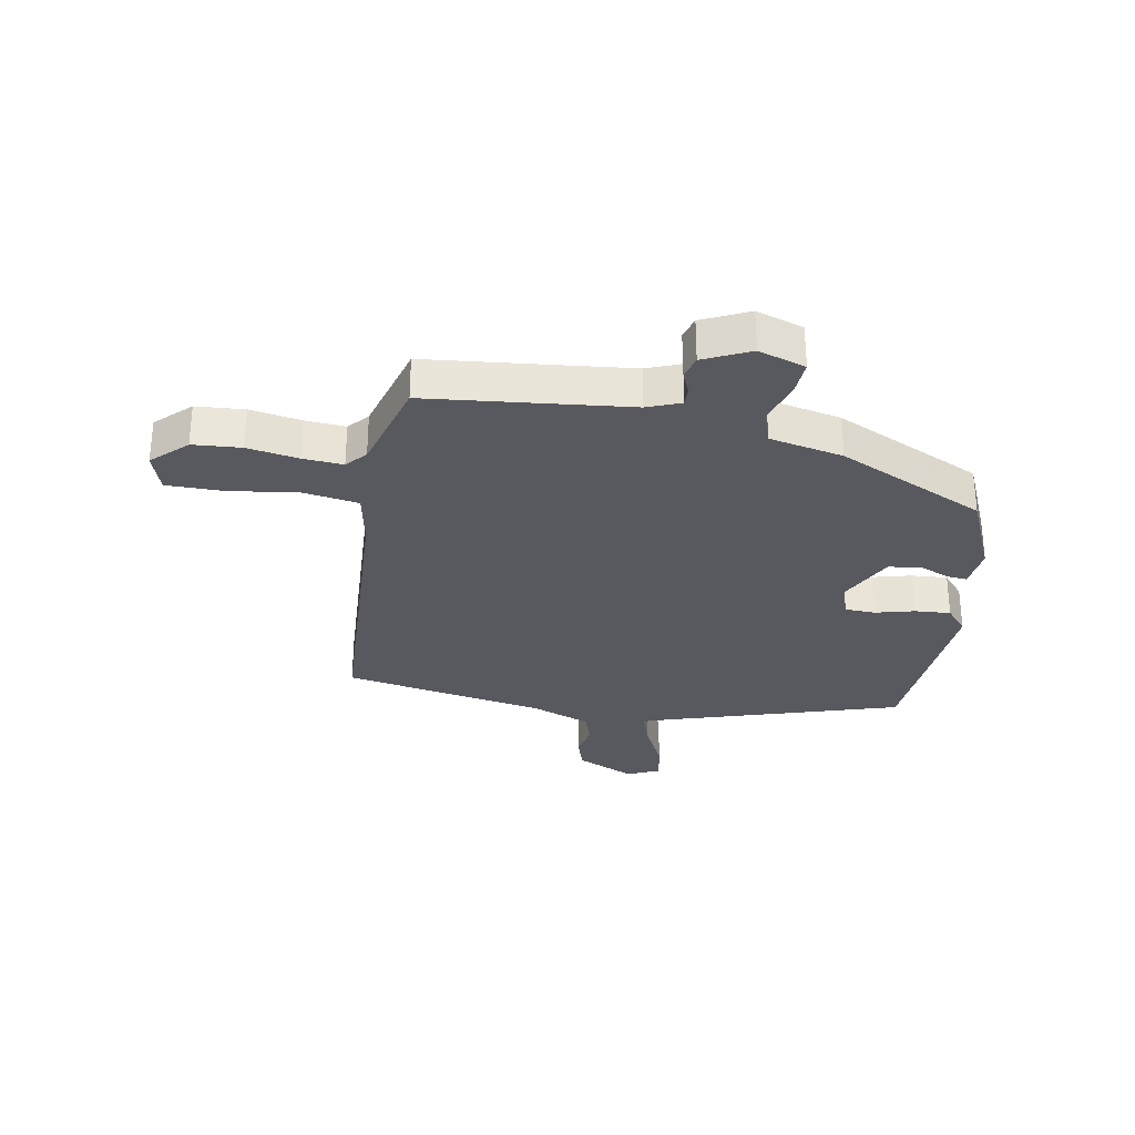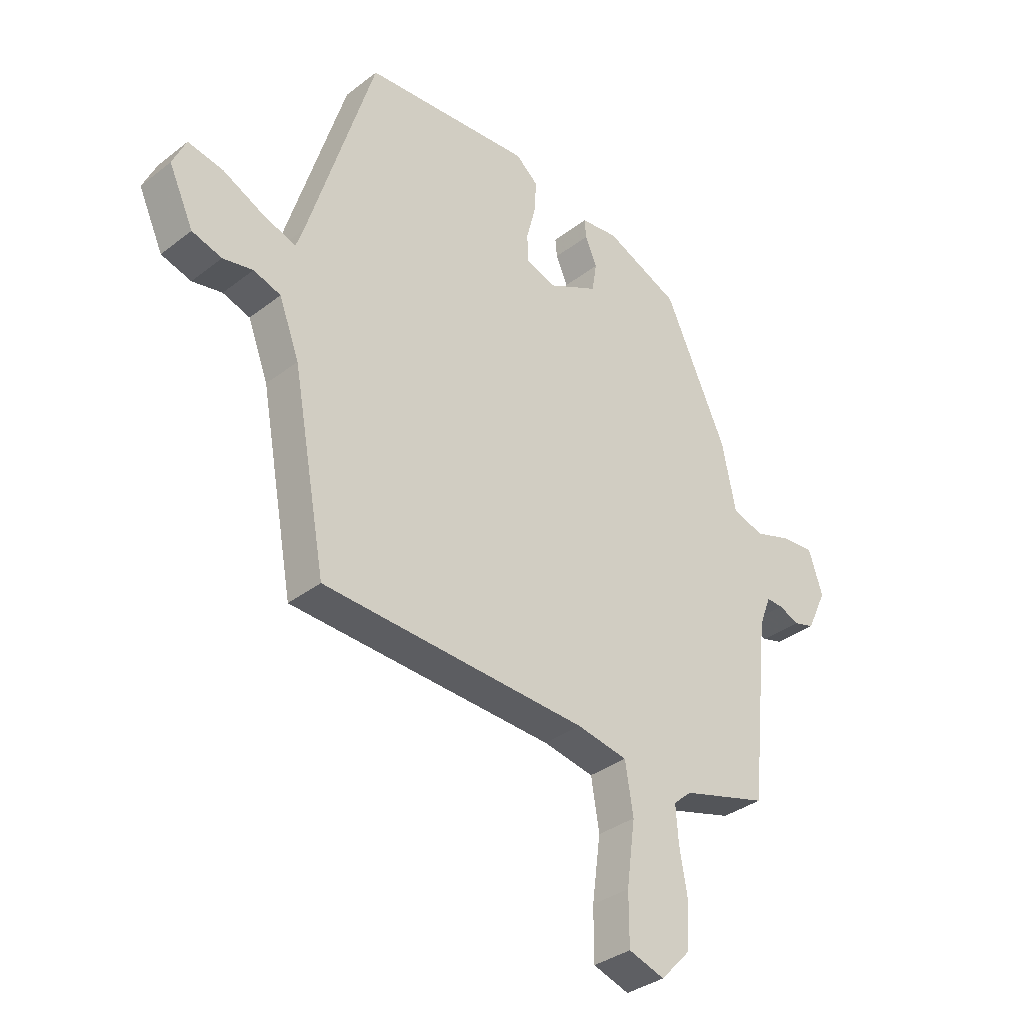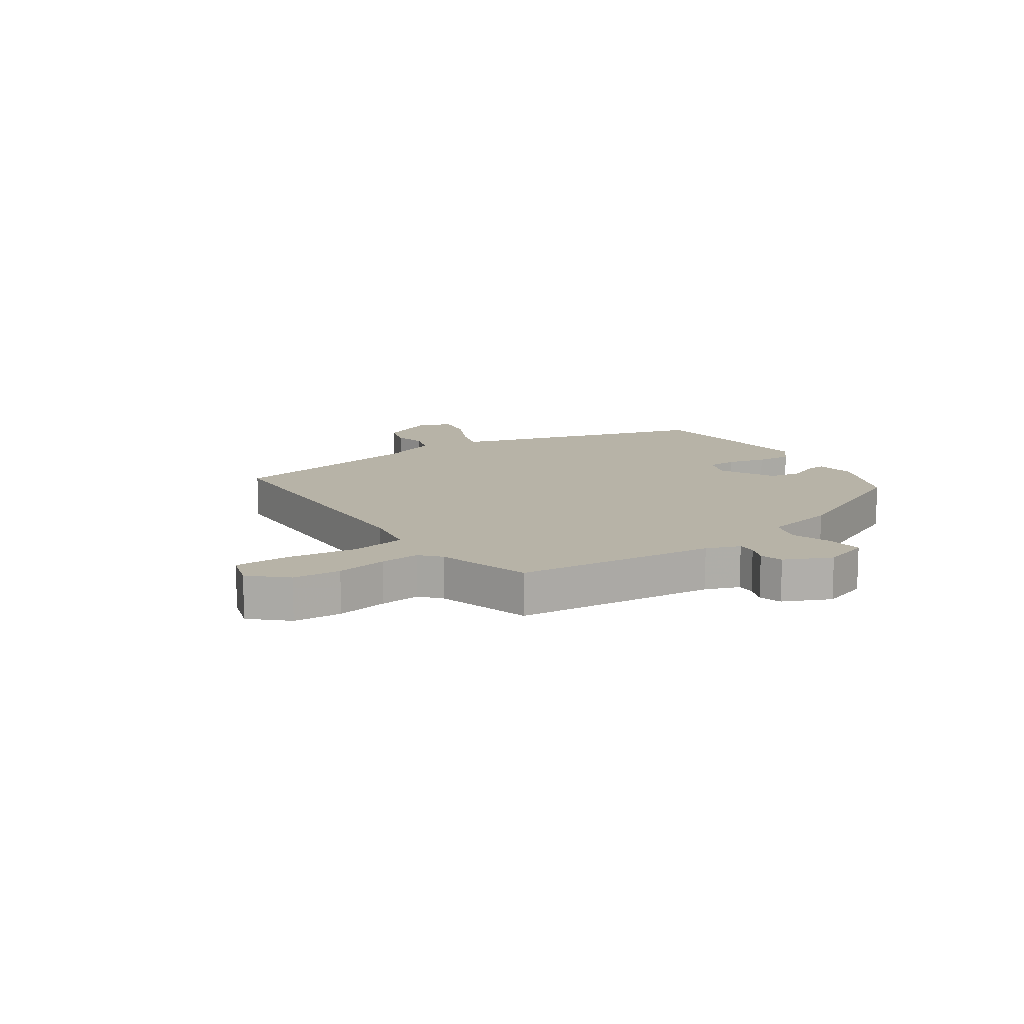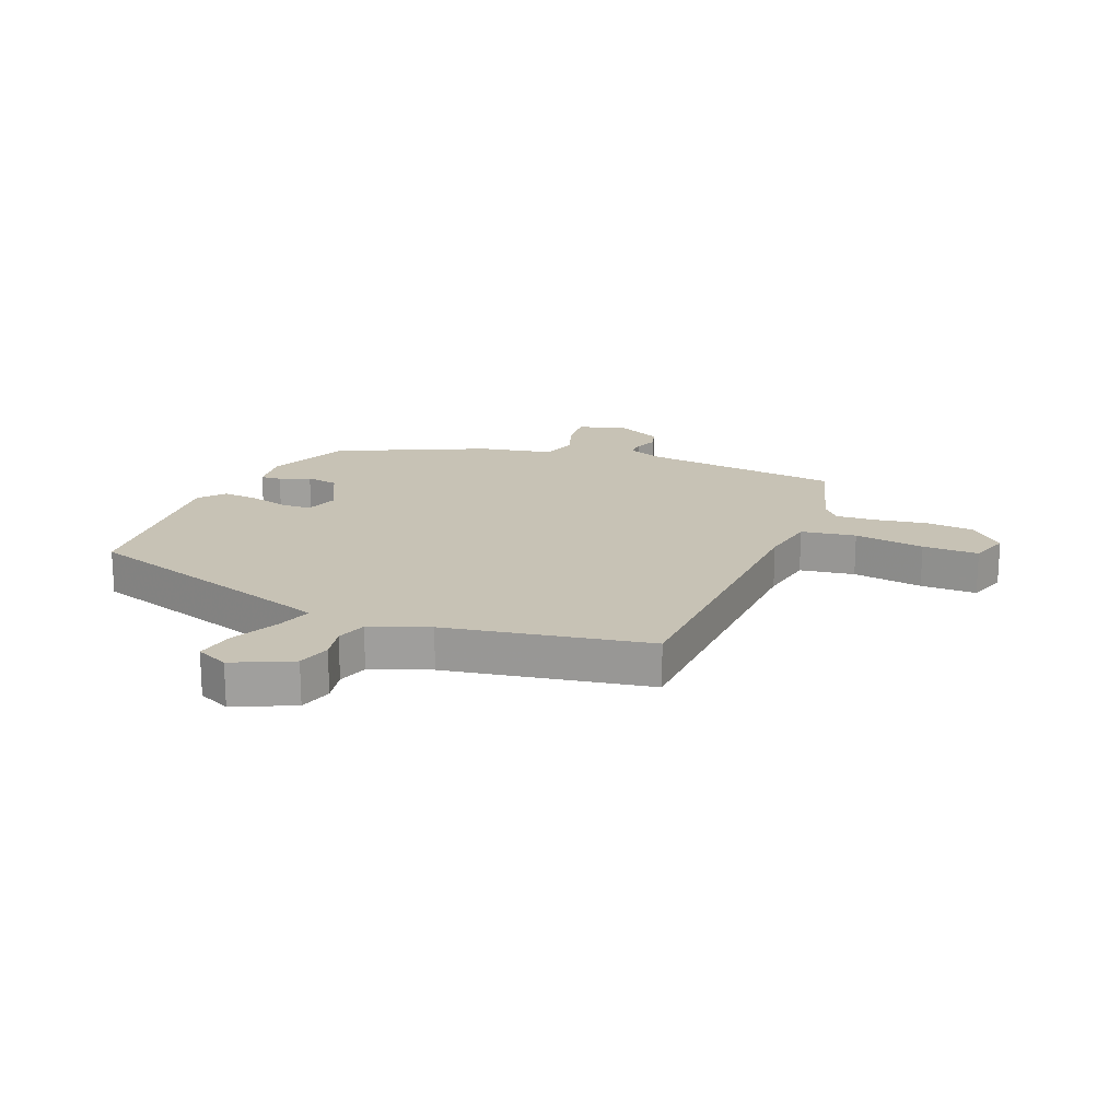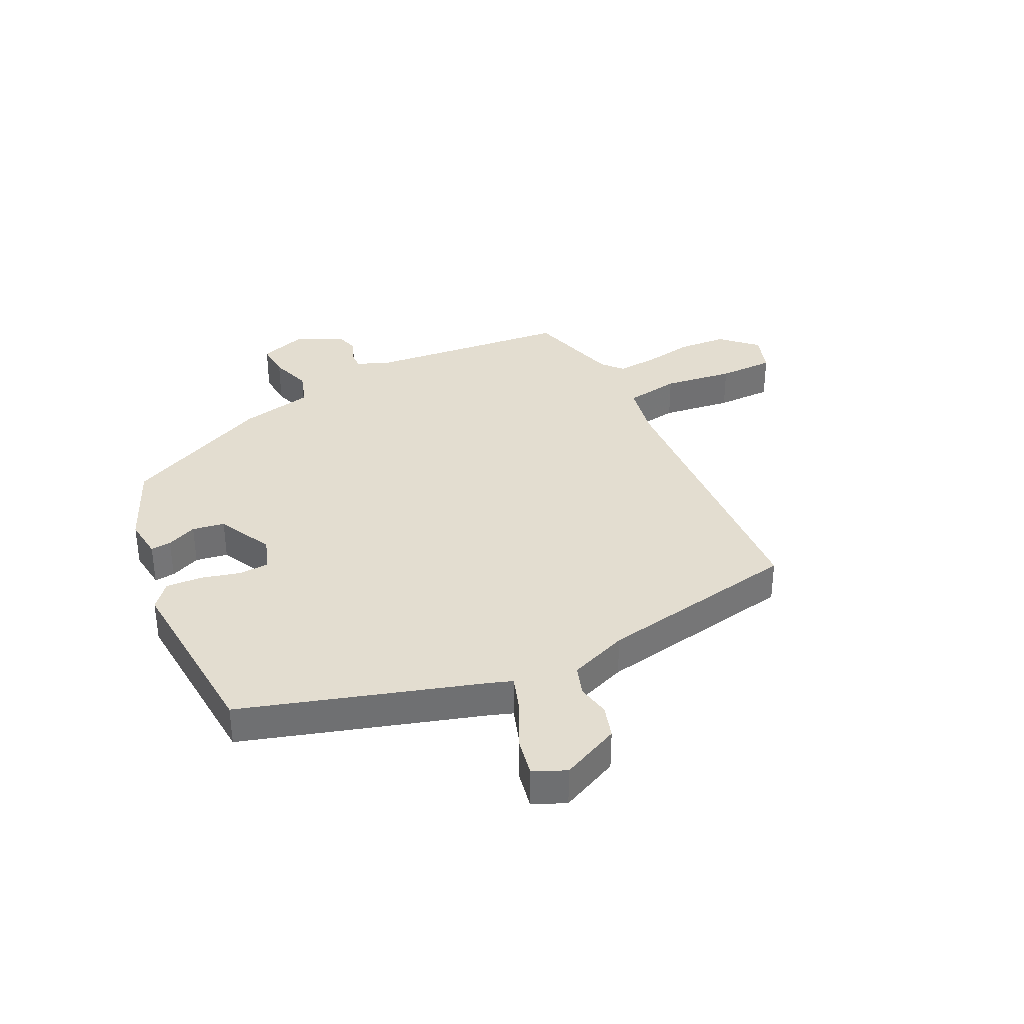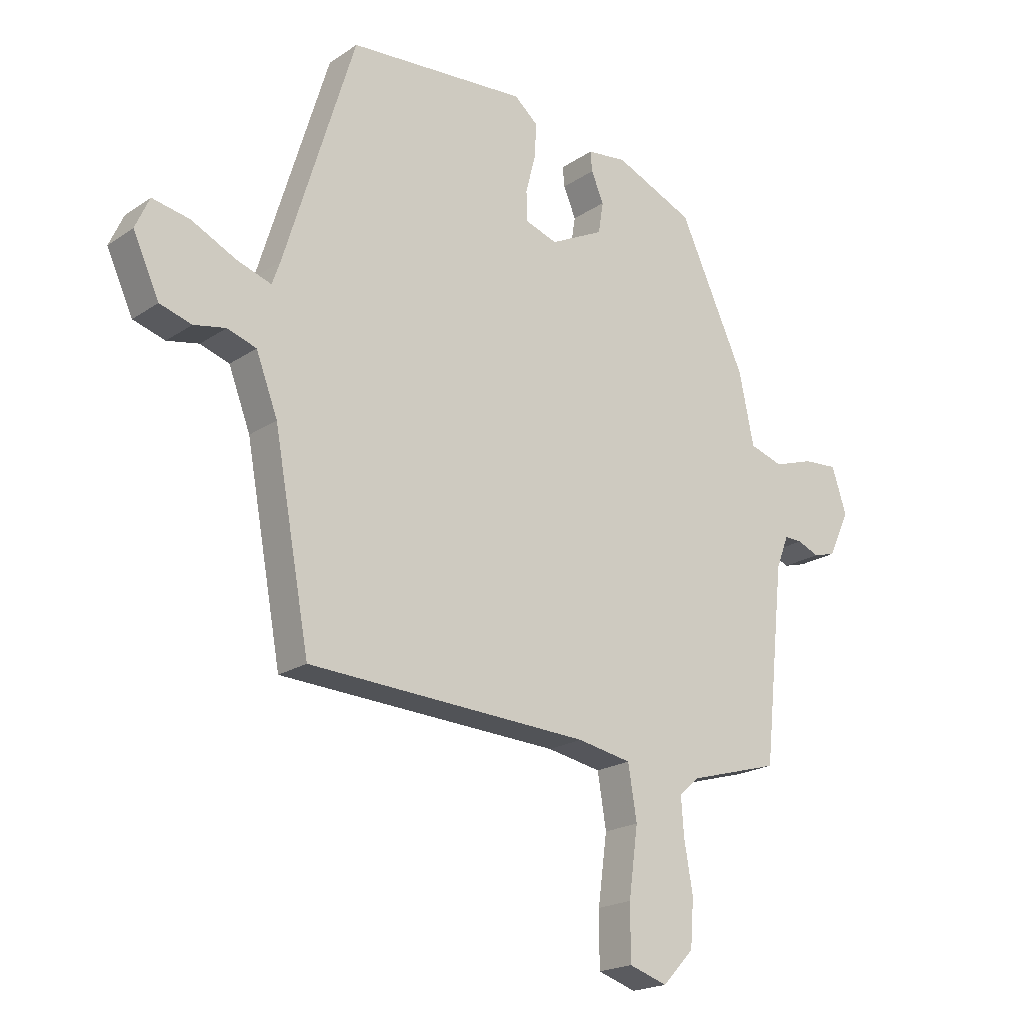
<metadata>
{"format":"obj","ext":"obj","renderer":"f3d","projection":"perspective","resolution":1024,"background":"white","views":[{"elev":-30.4,"azim":-100.1,"up":"+Y"},{"elev":-34.6,"azim":136.0,"up":"+Z"},{"elev":12.6,"azim":-124.7,"up":"+Y"},{"elev":19.0,"azim":111.9,"up":"+Y"},{"elev":35.6,"azim":63.9,"up":"+Y"},{"elev":-20.0,"azim":140.8,"up":"+Z"}]}
</metadata>
<code>
v 0.405 0.07 -0.47
v -0.091 0.07 -0.495
v -0.186 0.07 -0.513
v -0.201 0.07 -0.606
v -0.185 0.07 -0.725
v -0.185 0.07 -0.82
v -0.252 0.07 -0.842
v -0.307 0.07 -0.784
v -0.313 0.07 -0.702
v -0.298 0.07 -0.615
v -0.293 0.07 -0.547
v -0.327 0.07 -0.517
v -0.488 0.07 -0.471
v -0.524 0.07 -0.13
v -0.546 0.07 -0.073
v -0.577 0.07 -0.074
v -0.615 0.07 -0.09
v -0.654 0.07 -0.079
v -0.691 0.07 0
v -0.665 0.07 0.08
v -0.605 0.07 0.076
v -0.535 0.07 0.053
v -0.476 0.07 0.072
v -0.45 0.07 0.197
v -0.334 0.07 0.448
v -0.195 0.07 0.509
v -0.125 0.07 0.501
v -0.128 0.07 0.466
v -0.15 0.07 0.415
v -0.141 0.07 0.36
v -0.047 0.07 0.313
v 0.009 0.07 0.332
v 0.011 0.07 0.384
v -0.006 0.07 0.45
v -0.01 0.07 0.511
v 0.032 0.07 0.547
v 0.347 0.07 0.524
v 0.471 0.07 0.121
v 0.485 0.07 0.081
v 0.545 0.07 0.101
v 0.624 0.07 0.14
v 0.69 0.07 0.153
v 0.715 0.07 0.098
v 0.669 0.07 -0.002
v 0.613 0.07 -0.019
v 0.557 0.07 -0.008
v 0.506 0.07 -0.025
v 0.468 0.07 -0.125
v 0.405 0 -0.47
v -0.091 0 -0.495
v -0.186 0 -0.513
v -0.201 0 -0.606
v -0.185 0 -0.725
v -0.185 0 -0.82
v -0.252 0 -0.842
v -0.307 0 -0.784
v -0.313 0 -0.702
v -0.298 0 -0.615
v -0.293 0 -0.547
v -0.327 0 -0.517
v -0.488 0 -0.471
v -0.524 0 -0.13
v -0.546 0 -0.073
v -0.577 0 -0.074
v -0.615 0 -0.09
v -0.654 0 -0.079
v -0.691 0 0
v -0.665 0 0.08
v -0.605 0 0.076
v -0.535 0 0.053
v -0.476 0 0.072
v -0.45 0 0.197
v -0.334 0 0.448
v -0.195 0 0.509
v -0.125 0 0.501
v -0.128 0 0.466
v -0.15 0 0.415
v -0.141 0 0.36
v -0.047 0 0.313
v 0.009 0 0.332
v 0.011 0 0.384
v -0.006 0 0.45
v -0.01 0 0.511
v 0.032 0 0.547
v 0.347 0 0.524
v 0.471 0 0.121
v 0.485 0 0.081
v 0.545 0 0.101
v 0.624 0 0.14
v 0.69 0 0.153
v 0.715 0 0.098
v 0.669 0 -0.002
v 0.613 0 -0.019
v 0.557 0 -0.008
v 0.506 0 -0.025
v 0.468 0 -0.125
f 44 45 46
f 43 44 46
f 42 43 46
f 41 42 46
f 40 41 46
f 39 40 46 47
f 38 39 47 48
f 38 48 1
f 37 38 1
f 36 37 1
f 35 36 1
f 34 35 1
f 33 34 1
f 27 28 29
f 26 27 29
f 25 26 29
f 24 25 29
f 23 24 29
f 23 29 30
f 20 21 22
f 19 20 22
f 18 19 22
f 17 18 22
f 16 17 22
f 15 16 22 23
f 23 30 31
f 15 23 31
f 14 15 31
f 8 9 10
f 7 8 10
f 6 7 10
f 5 6 10
f 4 5 10
f 3 4 10 11
f 32 33 1
f 14 31 32
f 13 14 32
f 12 13 32
f 3 11 12 32
f 2 3 32
f 1 2 32
f 94 93 92
f 94 92 91
f 94 91 90
f 94 90 89
f 94 89 88
f 95 94 88 87
f 96 95 87 86
f 49 96 86
f 49 86 85
f 49 85 84
f 49 84 83
f 49 83 82
f 49 82 81
f 77 76 75
f 77 75 74
f 77 74 73
f 77 73 72
f 77 72 71
f 78 77 71
f 70 69 68
f 70 68 67
f 70 67 66
f 70 66 65
f 70 65 64
f 71 70 64 63
f 79 78 71
f 79 71 63
f 79 63 62
f 58 57 56
f 58 56 55
f 58 55 54
f 58 54 53
f 58 53 52
f 59 58 52 51
f 49 81 80
f 80 79 62
f 80 62 61
f 80 61 60
f 80 60 59 51
f 80 51 50
f 80 50 49
f 1 49 50 2
f 2 50 51 3
f 3 51 52 4
f 4 52 53 5
f 5 53 54 6
f 6 54 55 7
f 7 55 56 8
f 8 56 57 9
f 9 57 58 10
f 10 58 59 11
f 11 59 60 12
f 12 60 61 13
f 13 61 62 14
f 14 62 63 15
f 15 63 64 16
f 16 64 65 17
f 17 65 66 18
f 18 66 67 19
f 19 67 68 20
f 20 68 69 21
f 21 69 70 22
f 22 70 71 23
f 23 71 72 24
f 24 72 73 25
f 25 73 74 26
f 26 74 75 27
f 27 75 76 28
f 28 76 77 29
f 29 77 78 30
f 30 78 79 31
f 31 79 80 32
f 32 80 81 33
f 33 81 82 34
f 34 82 83 35
f 35 83 84 36
f 36 84 85 37
f 37 85 86 38
f 38 86 87 39
f 39 87 88 40
f 40 88 89 41
f 41 89 90 42
f 42 90 91 43
f 43 91 92 44
f 44 92 93 45
f 45 93 94 46
f 46 94 95 47
f 47 95 96 48
f 48 96 49 1

</code>
